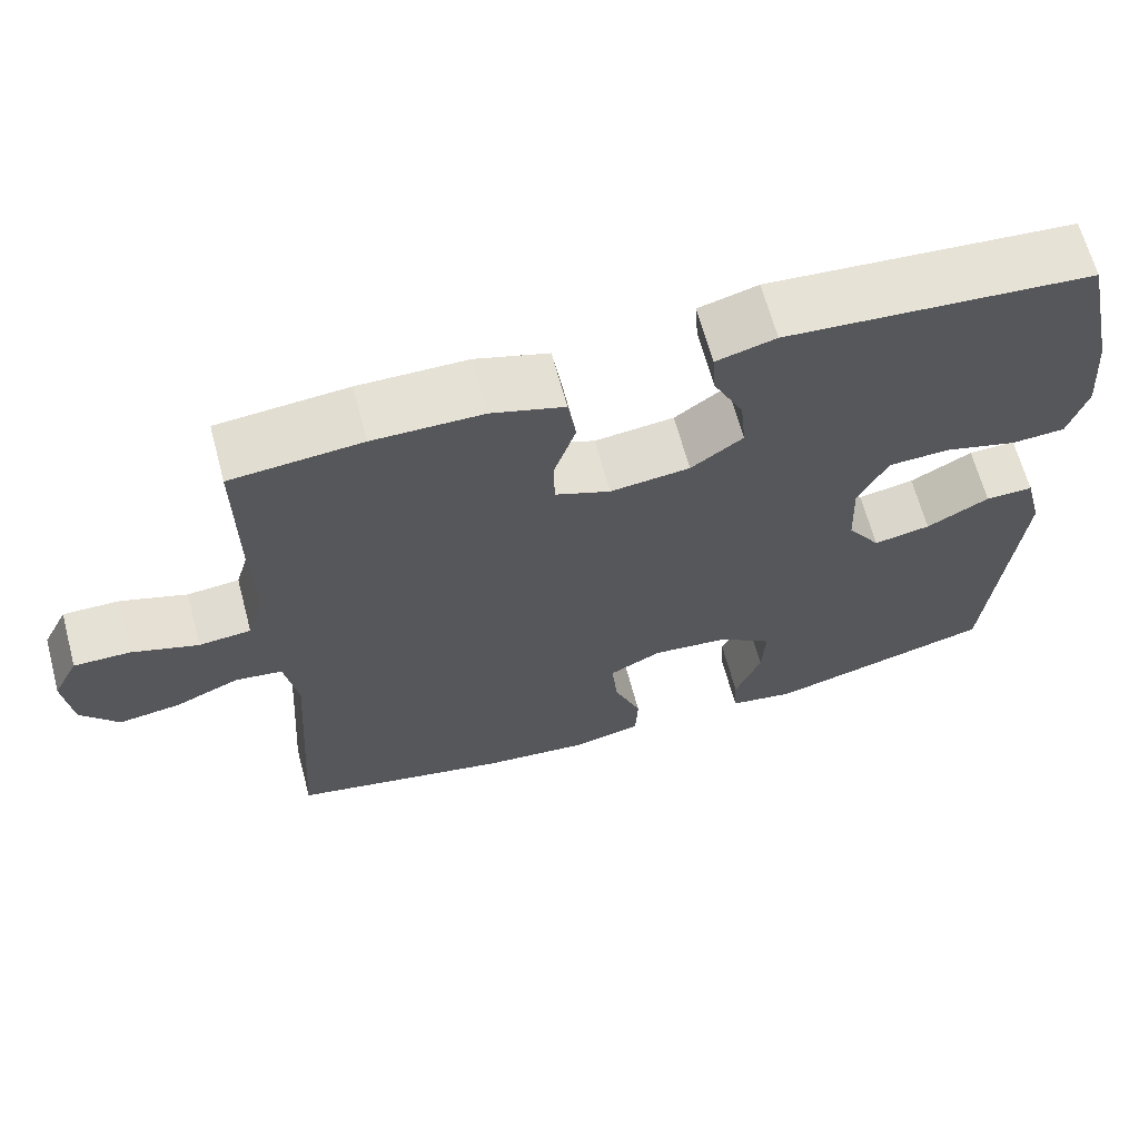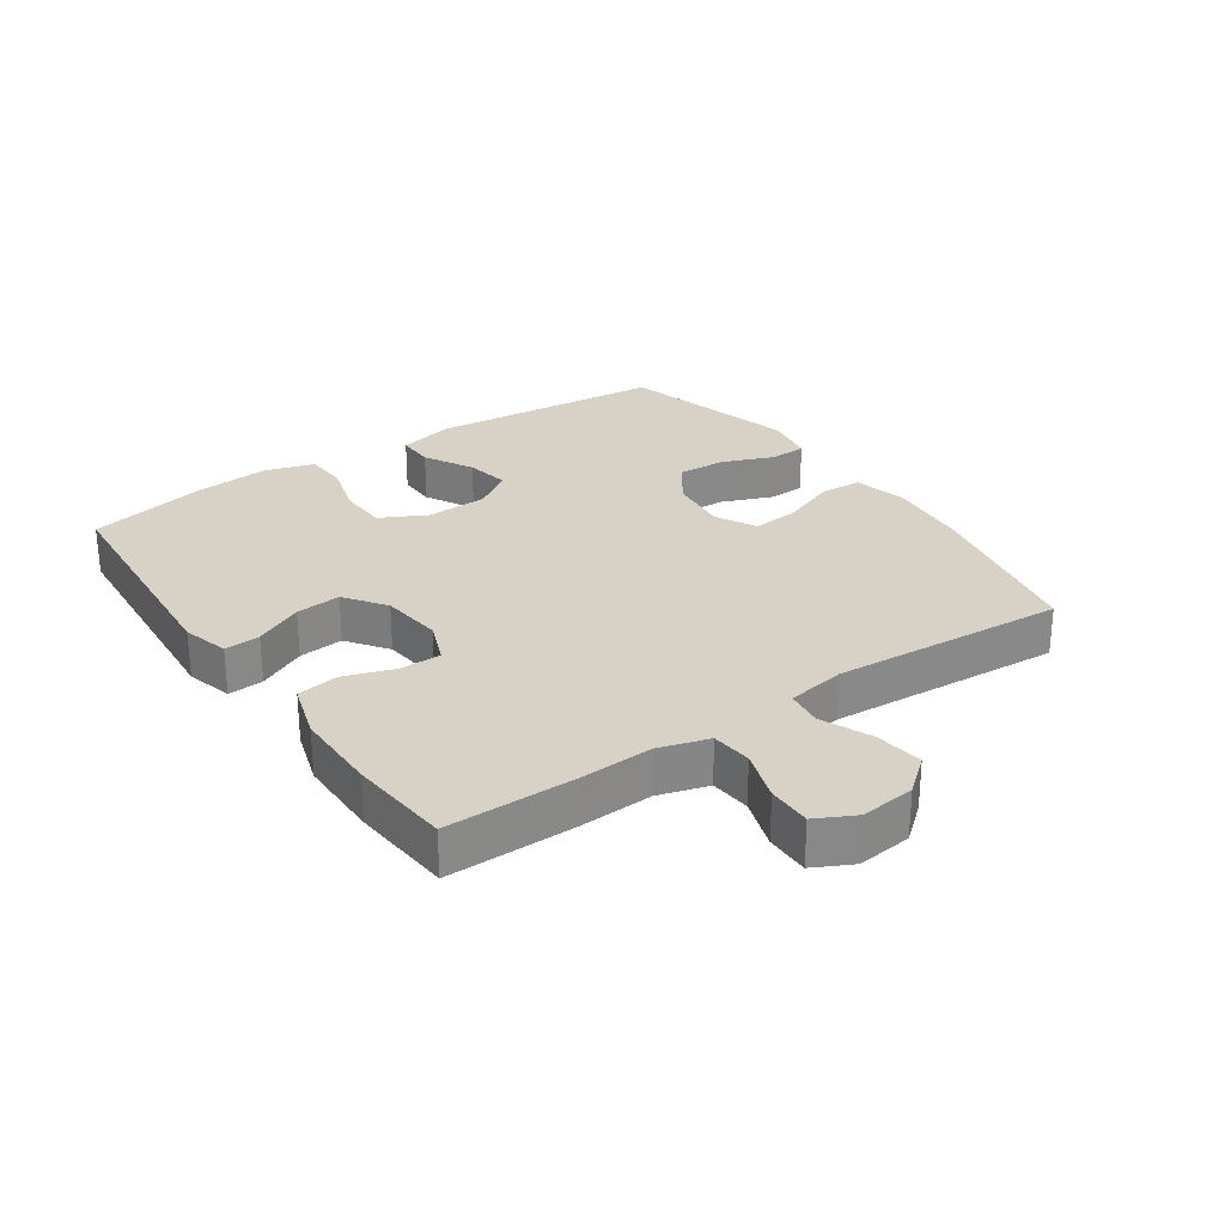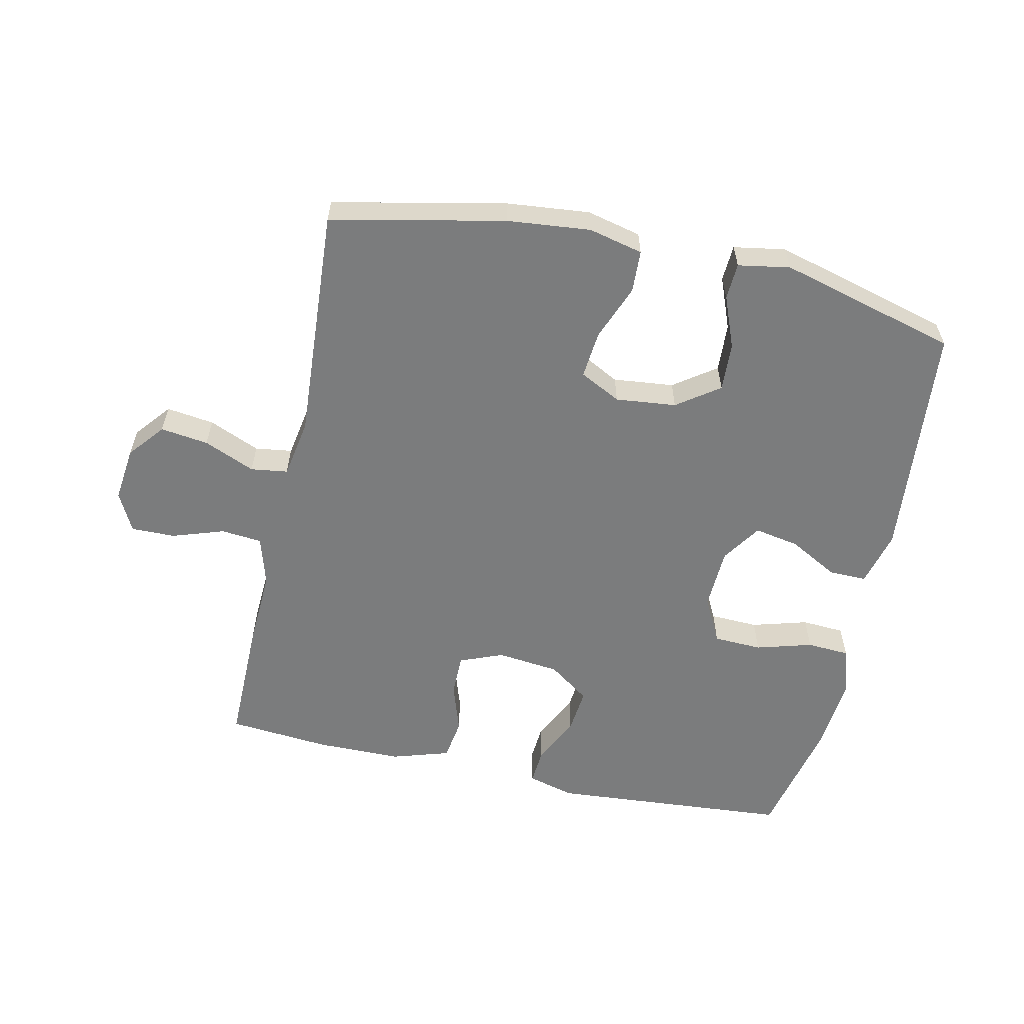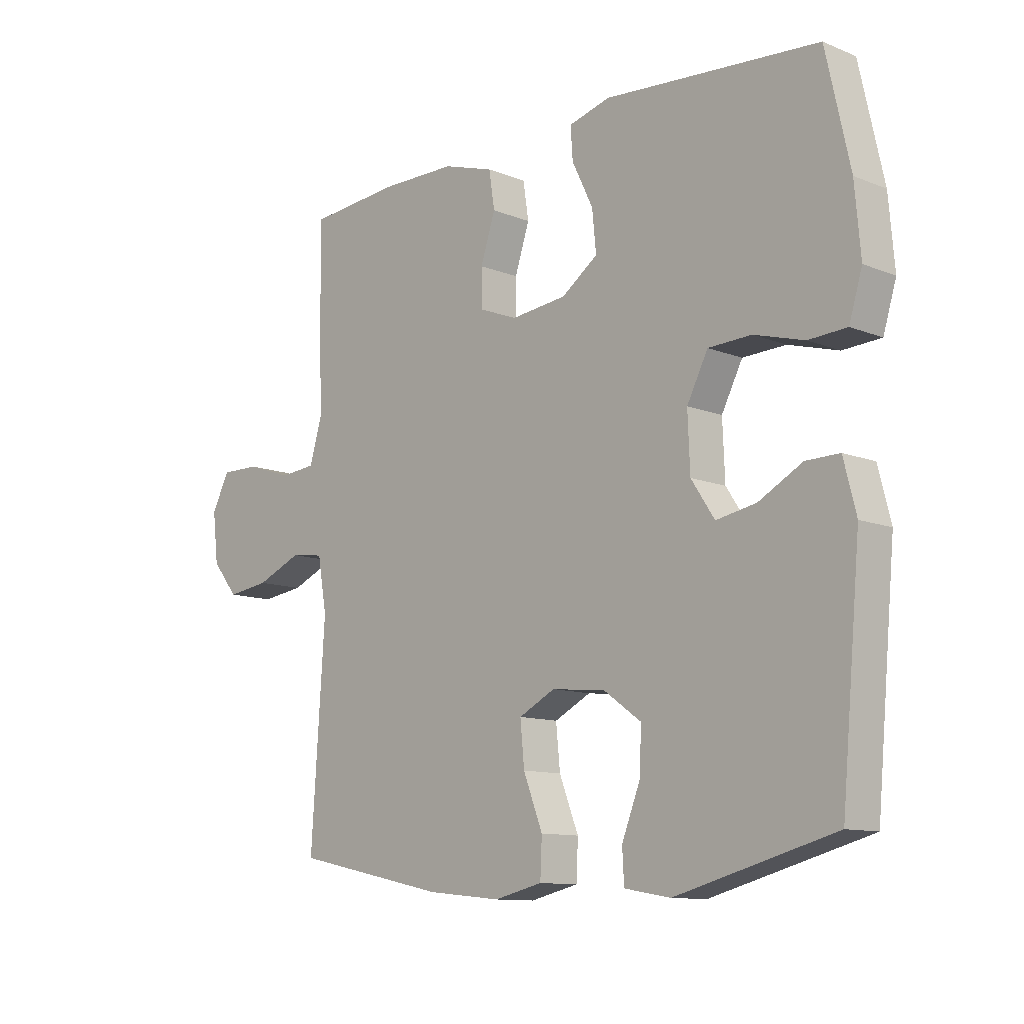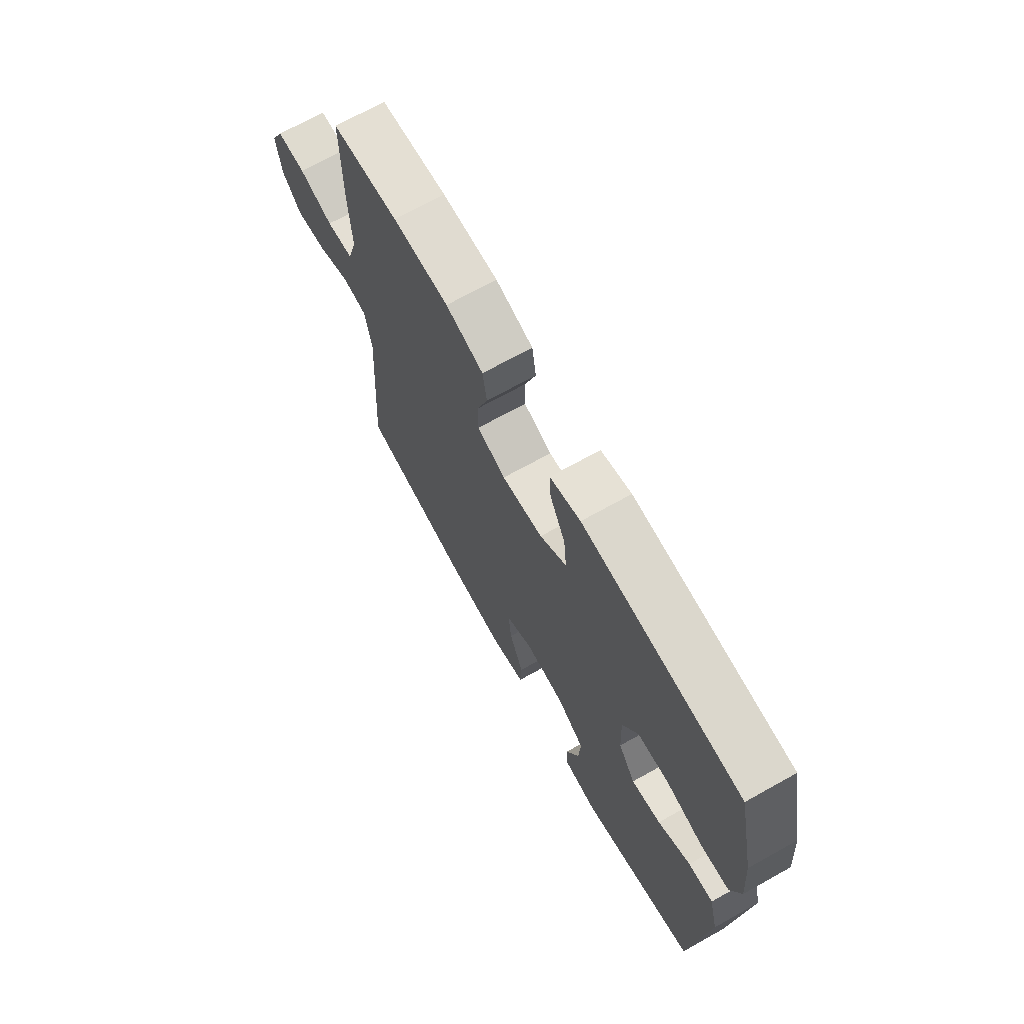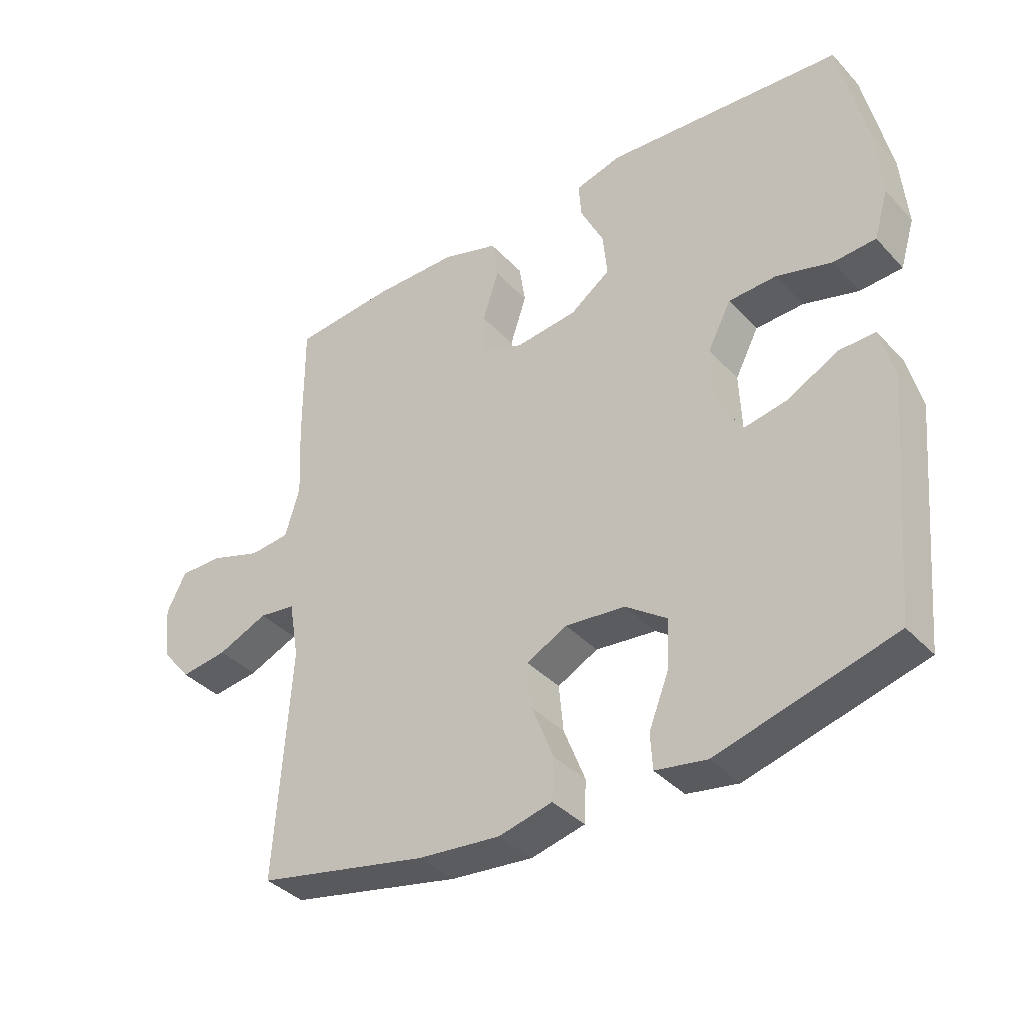
<metadata>
{"format":"obj","ext":"obj","renderer":"f3d","projection":"perspective","resolution":1024,"background":"white","views":[{"elev":65.3,"azim":165.0,"up":"+Z"},{"elev":27.5,"azim":55.5,"up":"+Y"},{"elev":-58.6,"azim":167.7,"up":"+Y"},{"elev":-11.2,"azim":-134.3,"up":"+Z"},{"elev":69.7,"azim":-119.2,"up":"+Z"},{"elev":-37.8,"azim":-142.7,"up":"+Z"}]}
</metadata>
<code>
v -0.5 0.07 0.5
v -0.123 0.07 0.529
v -0.05 0.07 0.509
v -0.054 0.07 0.453
v -0.091 0.07 0.377
v -0.098 0.07 0.306
v -0.034 0.07 0.26
v 0.064 0.07 0.249
v 0.132 0.07 0.276
v 0.132 0.07 0.341
v 0.106 0.07 0.42
v 0.116 0.07 0.485
v 0.206 0.07 0.513
v 0.34 0.07 0.514
v 0.5 0.07 0.5
v 0.499 0.07 0.3
v 0.493 0.07 0.182
v 0.516 0.07 0.104
v 0.58 0.07 0.098
v 0.661 0.07 0.125
v 0.73 0.07 0.126
v 0.761 0.07 0.065
v 0.751 0.07 -0.021
v 0.705 0.07 -0.077
v 0.63 0.07 -0.067
v 0.55 0.07 -0.033
v 0.492 0.07 -0.041
v 0.476 0.07 -0.133
v 0.5 0.07 -0.5
v 0.229 0.07 -0.557
v 0.099 0.07 -0.57
v 0.014 0.07 -0.55
v 0.011 0.07 -0.484
v 0.045 0.07 -0.397
v 0.052 0.07 -0.323
v -0.012 0.07 -0.29
v -0.107 0.07 -0.3
v -0.173 0.07 -0.347
v -0.169 0.07 -0.423
v -0.137 0.07 -0.504
v -0.14 0.07 -0.561
v -0.221 0.07 -0.575
v -0.5 0.07 -0.5
v -0.534 0.07 -0.128
v -0.512 0.07 -0.041
v -0.453 0.07 -0.042
v -0.376 0.07 -0.084
v -0.306 0.07 -0.097
v -0.265 0.07 -0.035
v -0.261 0.07 0.062
v -0.298 0.07 0.134
v -0.374 0.07 0.137
v -0.462 0.07 0.112
v -0.529 0.07 0.116
v -0.552 0.07 0.192
v -0.542 0.07 0.309
v -0.5 0 0.5
v -0.123 0 0.529
v -0.05 0 0.509
v -0.054 0 0.453
v -0.091 0 0.377
v -0.098 0 0.306
v -0.034 0 0.26
v 0.064 0 0.249
v 0.132 0 0.276
v 0.132 0 0.341
v 0.106 0 0.42
v 0.116 0 0.485
v 0.206 0 0.513
v 0.34 0 0.514
v 0.5 0 0.5
v 0.499 0 0.3
v 0.493 0 0.182
v 0.516 0 0.104
v 0.58 0 0.098
v 0.661 0 0.125
v 0.73 0 0.126
v 0.761 0 0.065
v 0.751 0 -0.021
v 0.705 0 -0.077
v 0.63 0 -0.067
v 0.55 0 -0.033
v 0.492 0 -0.041
v 0.476 0 -0.133
v 0.5 0 -0.5
v 0.229 0 -0.557
v 0.099 0 -0.57
v 0.014 0 -0.55
v 0.011 0 -0.484
v 0.045 0 -0.397
v 0.052 0 -0.323
v -0.012 0 -0.29
v -0.107 0 -0.3
v -0.173 0 -0.347
v -0.169 0 -0.423
v -0.137 0 -0.504
v -0.14 0 -0.561
v -0.221 0 -0.575
v -0.5 0 -0.5
v -0.534 0 -0.128
v -0.512 0 -0.041
v -0.453 0 -0.042
v -0.376 0 -0.084
v -0.306 0 -0.097
v -0.265 0 -0.035
v -0.261 0 0.062
v -0.298 0 0.134
v -0.374 0 0.137
v -0.462 0 0.112
v -0.529 0 0.116
v -0.552 0 0.192
v -0.542 0 0.309
f 3 4 5
f 2 3 5
f 1 2 5
f 56 1 5
f 55 56 5
f 54 55 5
f 53 54 5
f 52 53 5
f 51 52 5 6
f 50 51 6 7
f 49 50 7 8
f 48 49 8 9
f 45 46 47
f 44 45 47
f 43 44 47
f 42 43 47
f 41 42 47
f 40 41 47
f 39 40 47
f 38 39 47 48
f 37 38 48 9
f 32 33 34
f 31 32 34
f 30 31 34
f 29 30 34
f 28 29 34
f 27 28 34 35
f 24 25 26
f 23 24 26
f 22 23 26
f 21 22 26
f 20 21 26
f 19 20 26
f 18 19 26 27
f 27 35 36
f 18 27 36
f 17 18 36
f 15 16 17
f 14 15 17
f 13 14 17
f 12 13 17
f 11 12 17
f 10 11 17
f 17 36 37 9
f 9 10 17
f 61 60 59
f 61 59 58
f 61 58 57
f 61 57 112
f 61 112 111
f 61 111 110
f 61 110 109
f 61 109 108
f 62 61 108 107
f 63 62 107 106
f 64 63 106 105
f 65 64 105 104
f 103 102 101
f 103 101 100
f 103 100 99
f 103 99 98
f 103 98 97
f 103 97 96
f 103 96 95
f 104 103 95 94
f 65 104 94 93
f 90 89 88
f 90 88 87
f 90 87 86
f 90 86 85
f 90 85 84
f 91 90 84 83
f 82 81 80
f 82 80 79
f 82 79 78
f 82 78 77
f 82 77 76
f 82 76 75
f 83 82 75 74
f 92 91 83
f 92 83 74
f 92 74 73
f 73 72 71
f 73 71 70
f 73 70 69
f 73 69 68
f 73 68 67
f 73 67 66
f 65 93 92 73
f 73 66 65
f 1 57 58 2
f 2 58 59 3
f 3 59 60 4
f 4 60 61 5
f 5 61 62 6
f 6 62 63 7
f 7 63 64 8
f 8 64 65 9
f 9 65 66 10
f 10 66 67 11
f 11 67 68 12
f 12 68 69 13
f 13 69 70 14
f 14 70 71 15
f 15 71 72 16
f 16 72 73 17
f 17 73 74 18
f 18 74 75 19
f 19 75 76 20
f 20 76 77 21
f 21 77 78 22
f 22 78 79 23
f 23 79 80 24
f 24 80 81 25
f 25 81 82 26
f 26 82 83 27
f 27 83 84 28
f 28 84 85 29
f 29 85 86 30
f 30 86 87 31
f 31 87 88 32
f 32 88 89 33
f 33 89 90 34
f 34 90 91 35
f 35 91 92 36
f 36 92 93 37
f 37 93 94 38
f 38 94 95 39
f 39 95 96 40
f 40 96 97 41
f 41 97 98 42
f 42 98 99 43
f 43 99 100 44
f 44 100 101 45
f 45 101 102 46
f 46 102 103 47
f 47 103 104 48
f 48 104 105 49
f 49 105 106 50
f 50 106 107 51
f 51 107 108 52
f 52 108 109 53
f 53 109 110 54
f 54 110 111 55
f 55 111 112 56
f 56 112 57 1

</code>
